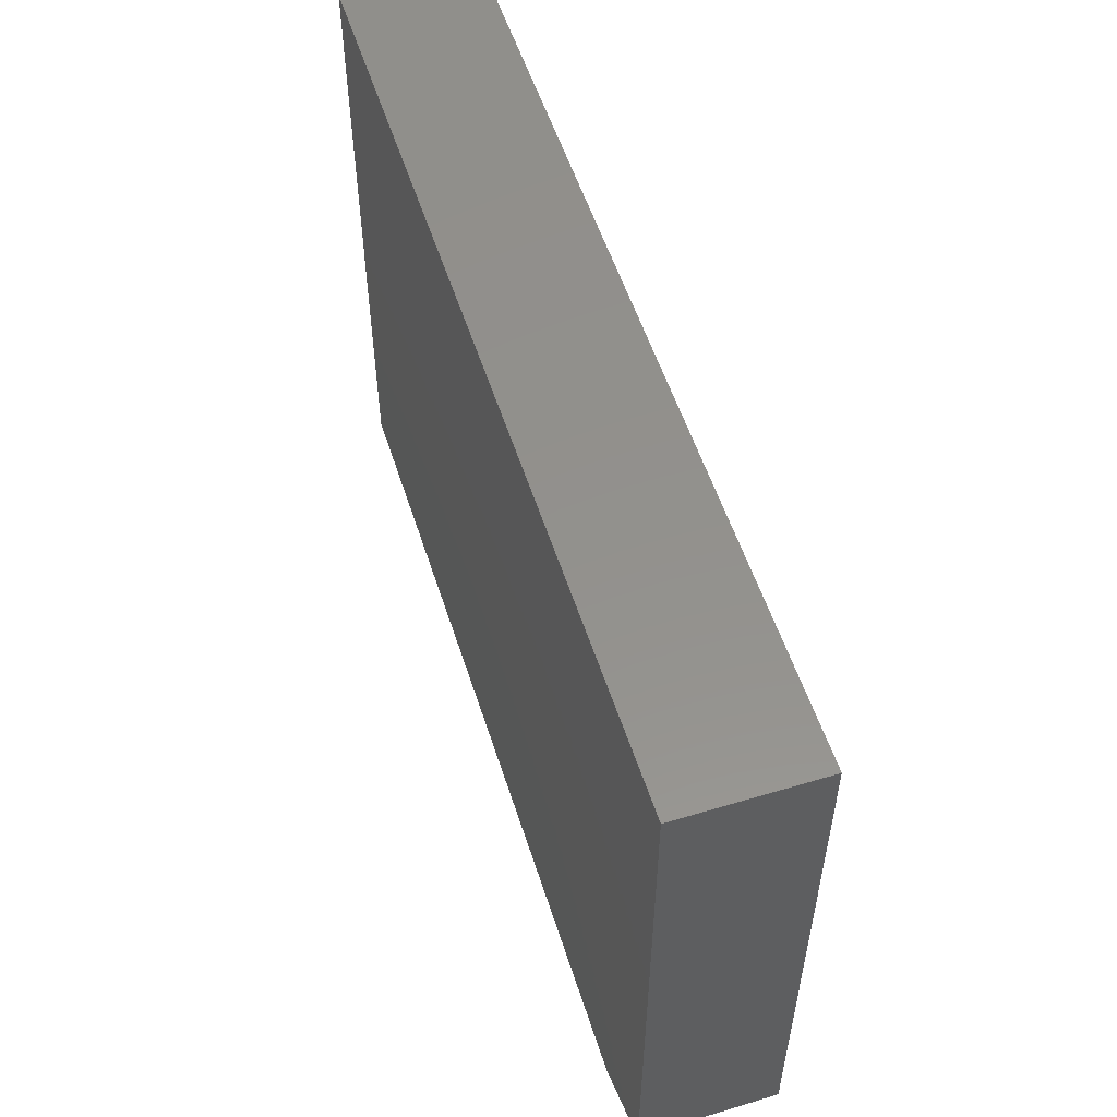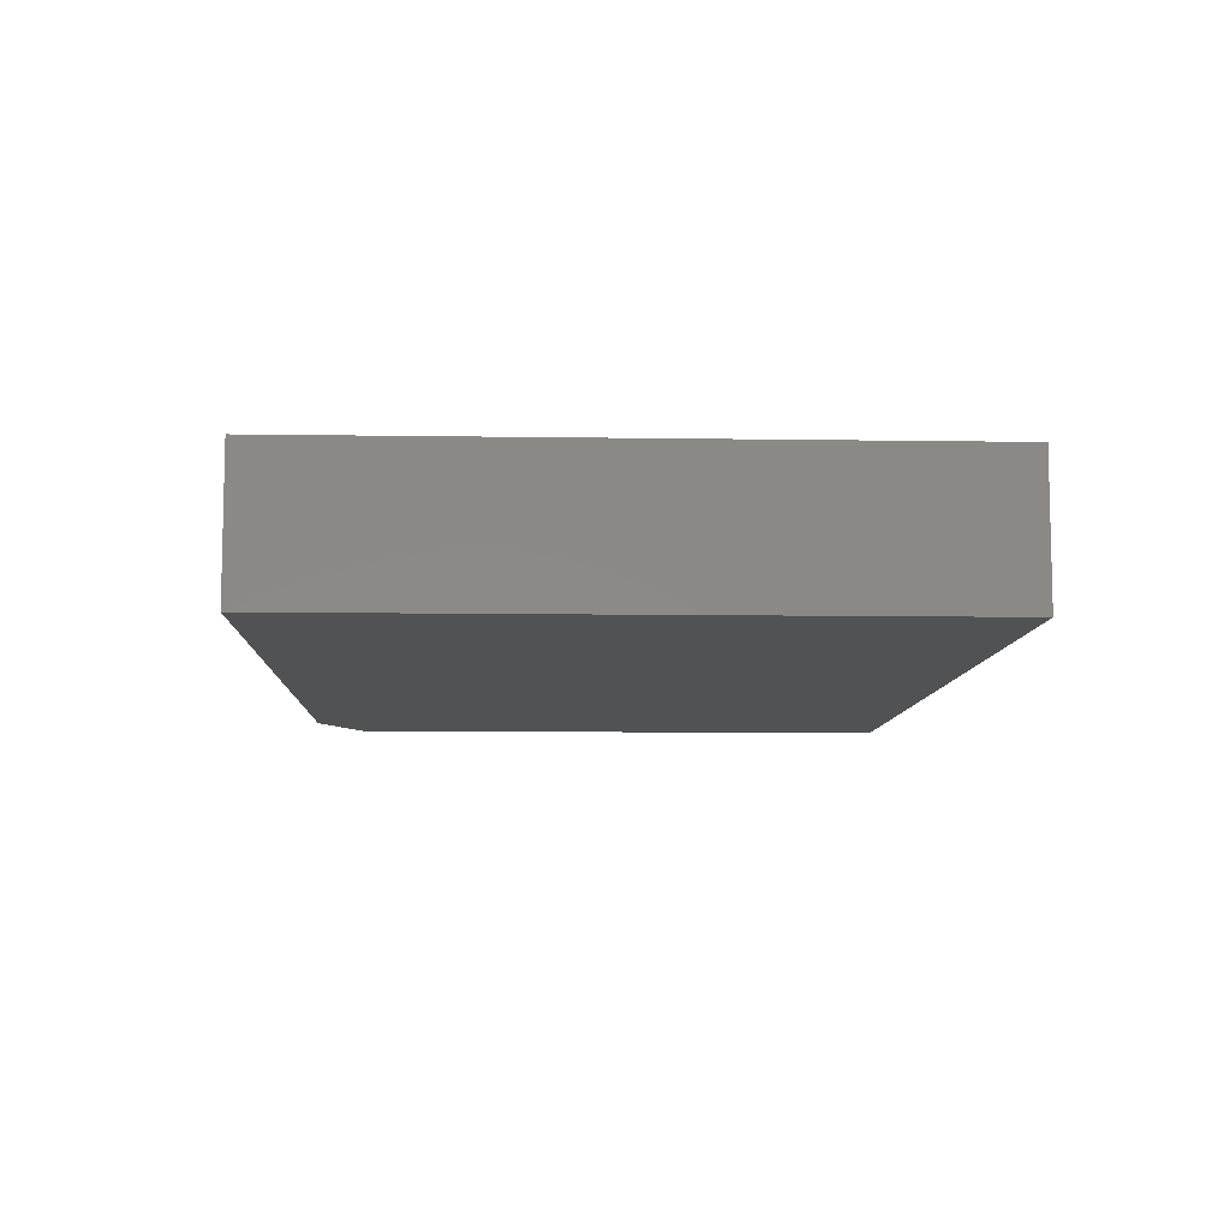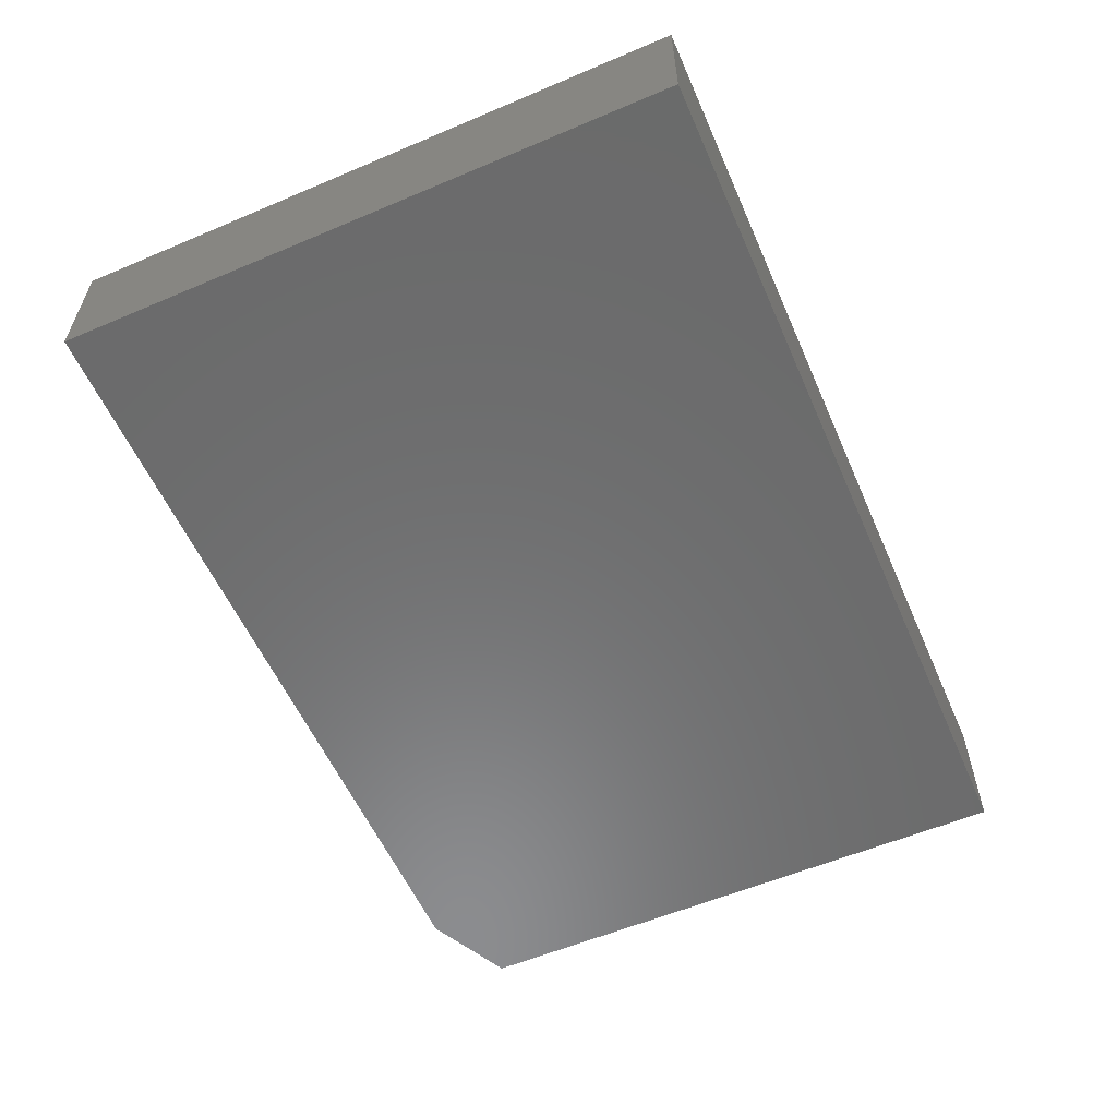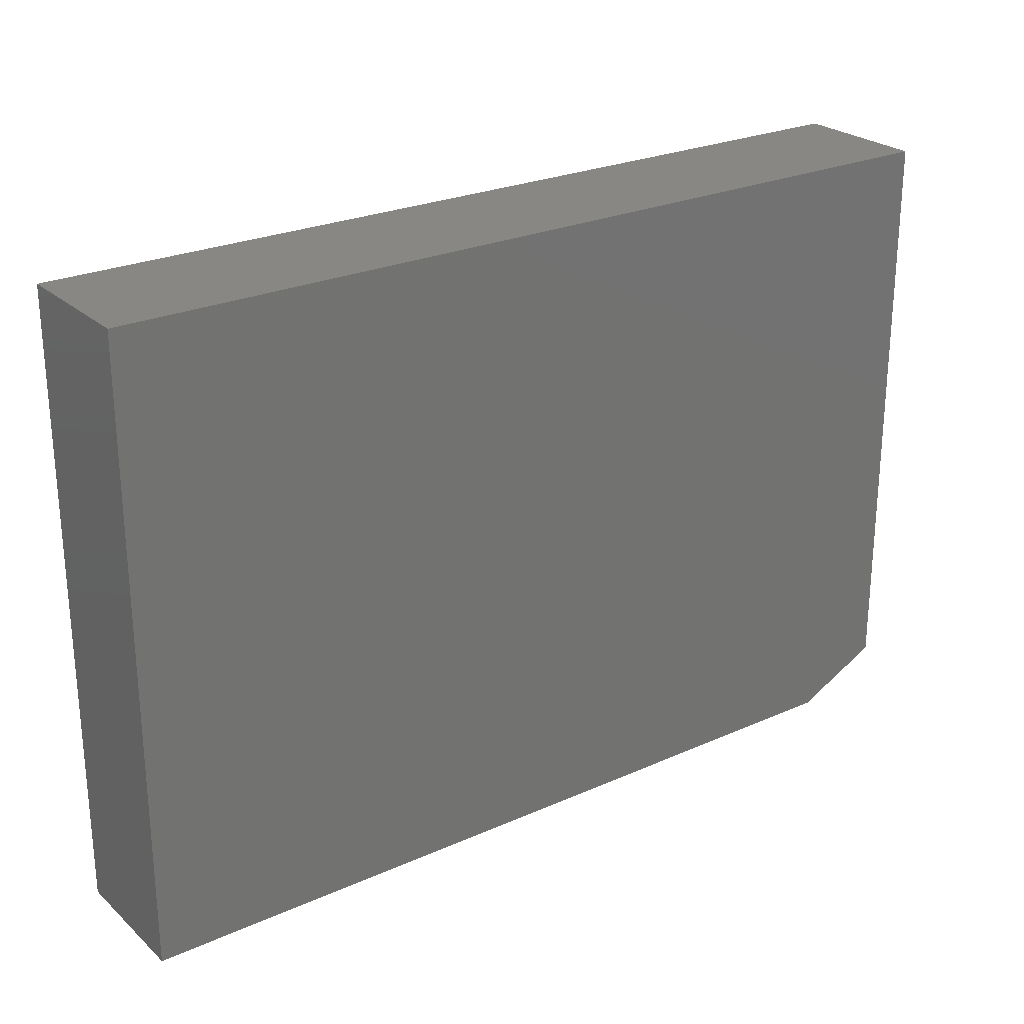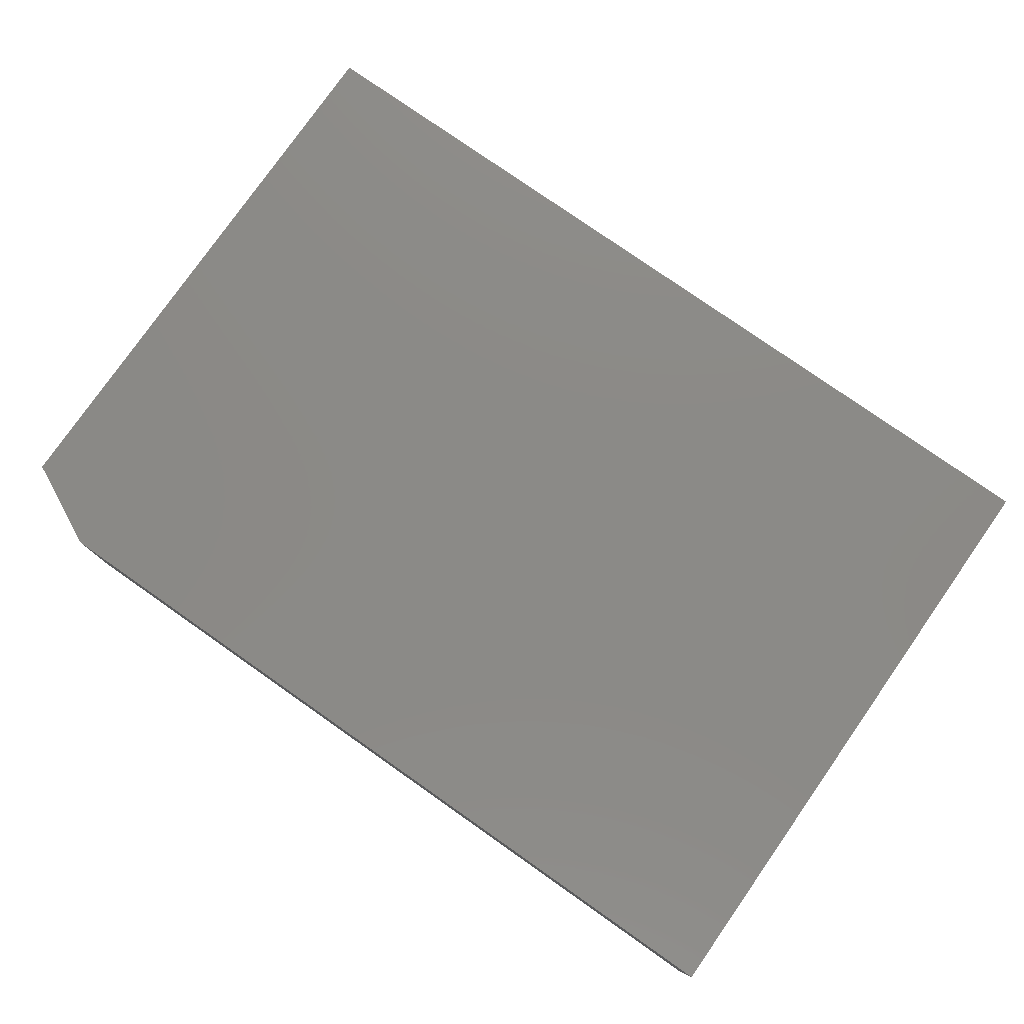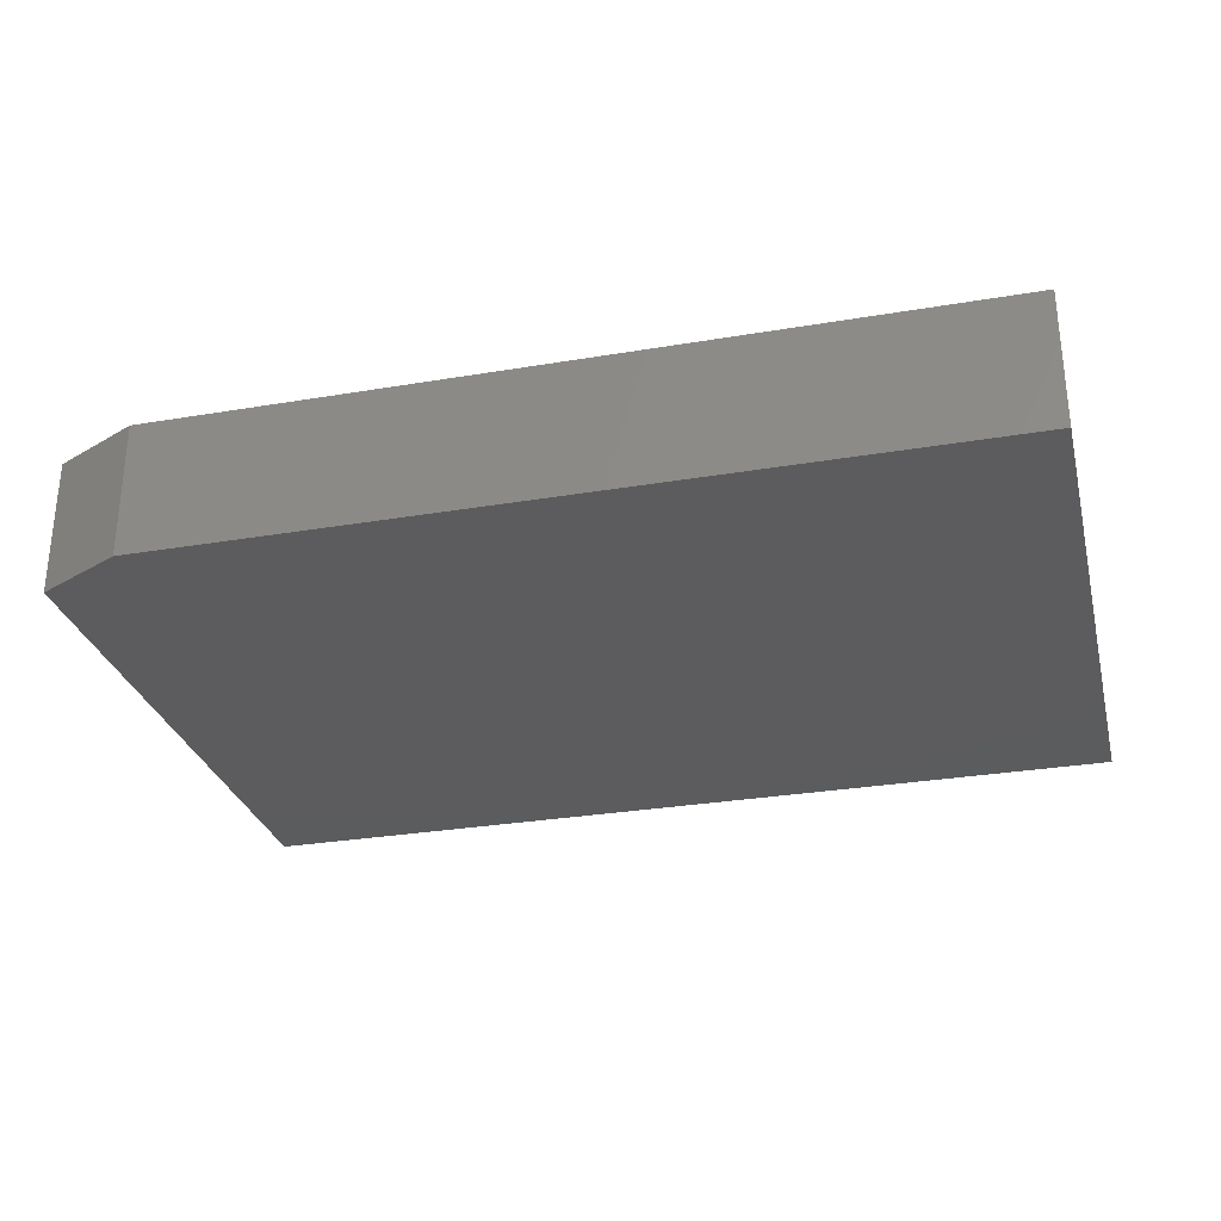
<metadata>
{"format":"stl","ext":"stl","renderer":"f3d","projection":"perspective","resolution":1024,"background":"white","views":[{"elev":54.6,"azim":-107.6,"up":"+Y"},{"elev":-8.6,"azim":87.6,"up":"+Z"},{"elev":-57.5,"azim":113.7,"up":"+Z"},{"elev":25.2,"azim":144.3,"up":"+Y"},{"elev":78.5,"azim":35.0,"up":"+Z"},{"elev":-29.4,"azim":14.0,"up":"+Z"}]}
</metadata>
<code>
# stl→obj: 10 verts, 16 faces
v -0.4219 -0.4453 -0.1953
v -0.5469 -0.3828 -0.1953
v 0.75 -0.4453 -0.1953
v -0.5469 0.4557 -0.1953
v 0.75 0.4557 -0.1953
v 0.75 0.4557 0
v -0.5469 0.4557 0
v 0.75 -0.4453 0
v -0.5469 -0.3828 0
v -0.4219 -0.4453 0
f 1 2 3
f 3 2 4
f 3 4 5
f 6 7 8
f 8 7 9
f 8 9 10
f 4 2 7
f 7 2 9
f 1 3 10
f 10 3 8
f 9 2 10
f 10 2 1
f 5 4 6
f 6 4 7
f 3 5 8
f 8 5 6

</code>
